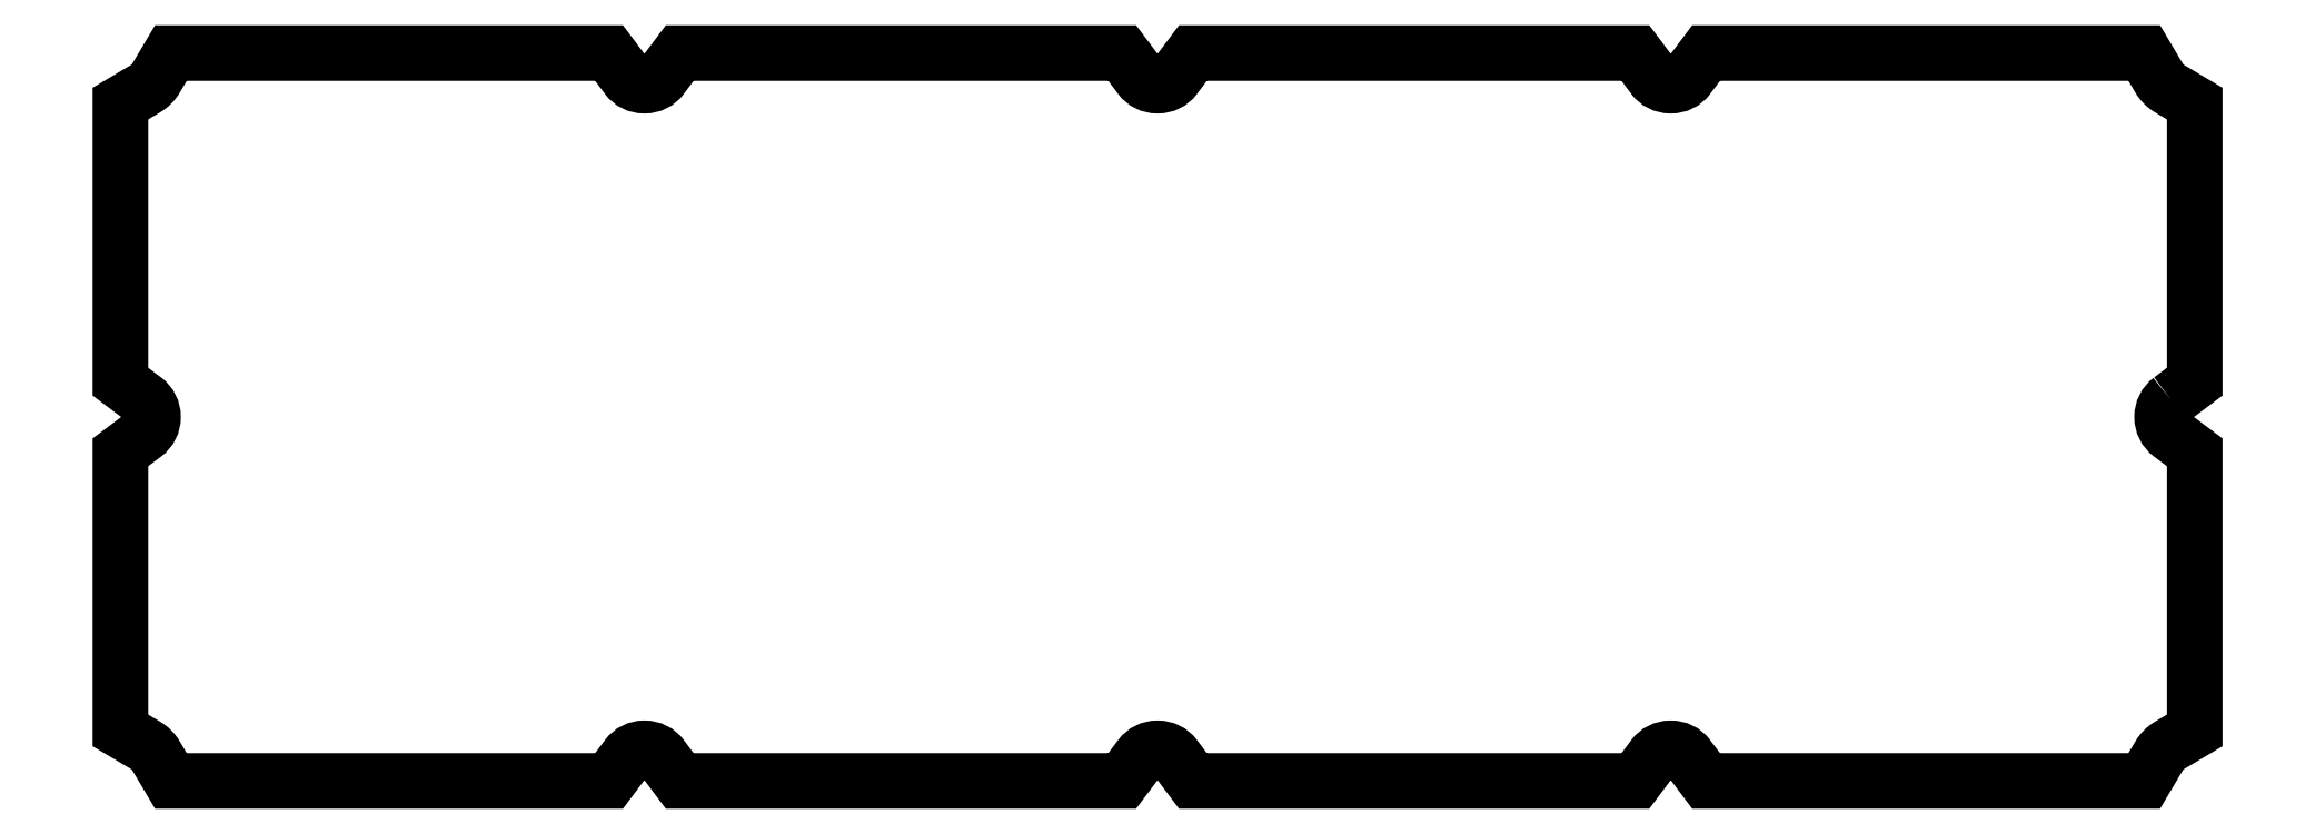
<metadata>
{"format":"dxf","ext":"dxf","renderer":"ezdxf+matplotlib","layout":"modelspace","background":"white","min_lineweight":24,"dpi":150}
</metadata>
<code>
0
SECTION
2
ENTITIES
0
LWPOLYLINE
8
0
90
48
70
1
43
0
10
0.6
20
-59.23
10
5
20
-55.93
10
5
20
-4.787
10
0.3243
20
-2.018
42
-0.126
10
-1.517
20
-0.1762
10
-4.287
20
4.499
10
-84.88
20
4.499
10
-88.17
20
0.09944
42
-0.5
10
-94.57
20
0.09944
10
-97.87
20
4.499
10
-179.3
20
4.499
10
-182.5
20
0.09944
42
-0.5
10
-188.9
20
0.09944
10
-192.3
20
4.499
10
-273.6
20
4.499
10
-276.9
20
0.09944
42
-0.5
10
-283.3
20
0.09944
10
-286.6
20
4.499
10
-367.2
20
4.499
10
-370
20
-0.1762
42
-0.126
10
-371.8
20
-2.018
10
-376.5
20
-4.787
10
-376.5
20
-55.93
10
-372.1
20
-59.23
42
-0.5
10
-372.1
20
-65.63
10
-376.5
20
-68.93
10
-376.5
20
-120.1
10
-371.8
20
-122.8
42
-0.126
10
-370
20
-124.7
10
-367.2
20
-129.4
10
-286.6
20
-129.4
10
-283.3
20
-125
42
-0.5
10
-276.9
20
-125
10
-273.6
20
-129.4
10
-192.3
20
-129.4
10
-188.9
20
-125
42
-0.5
10
-182.6
20
-125
10
-179.2
20
-129.4
10
-97.88
20
-129.4
10
-94.57
20
-125
42
-0.5
10
-88.18
20
-125
10
-84.87
20
-129.4
10
-4.287
20
-129.4
10
-1.517
20
-124.7
42
-0.126
10
0.3243
20
-122.8
10
5
20
-120.1
10
5
20
-68.93
10
0.6
20
-65.63
42
-0.5
0
ENDSEC
0
EOF

</code>
